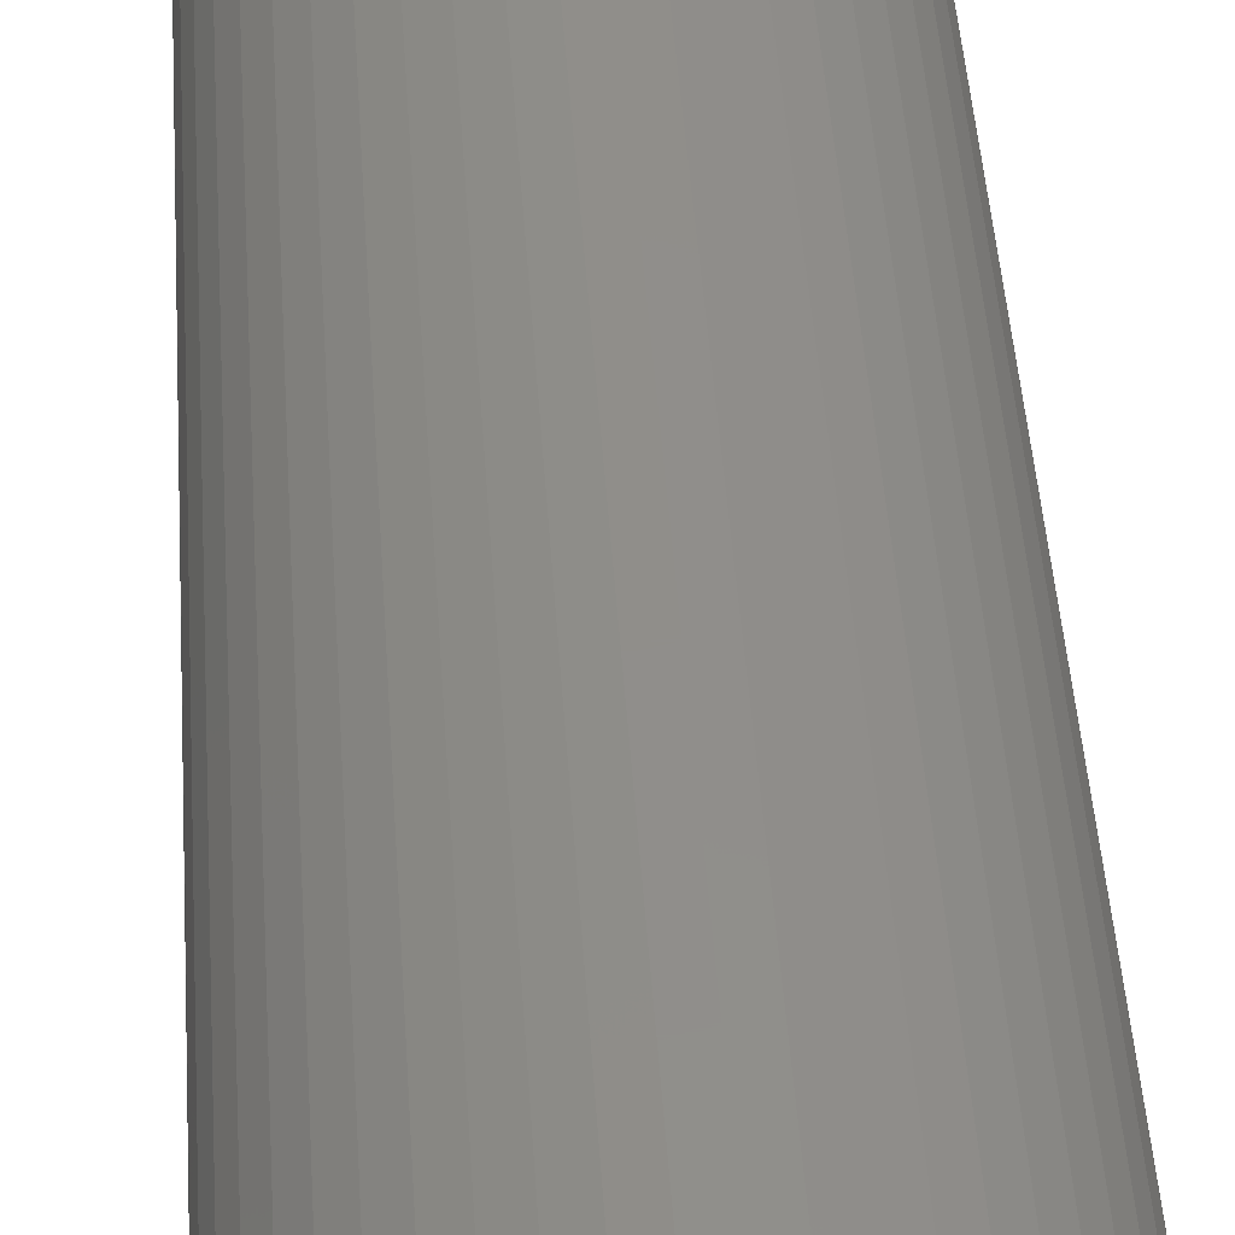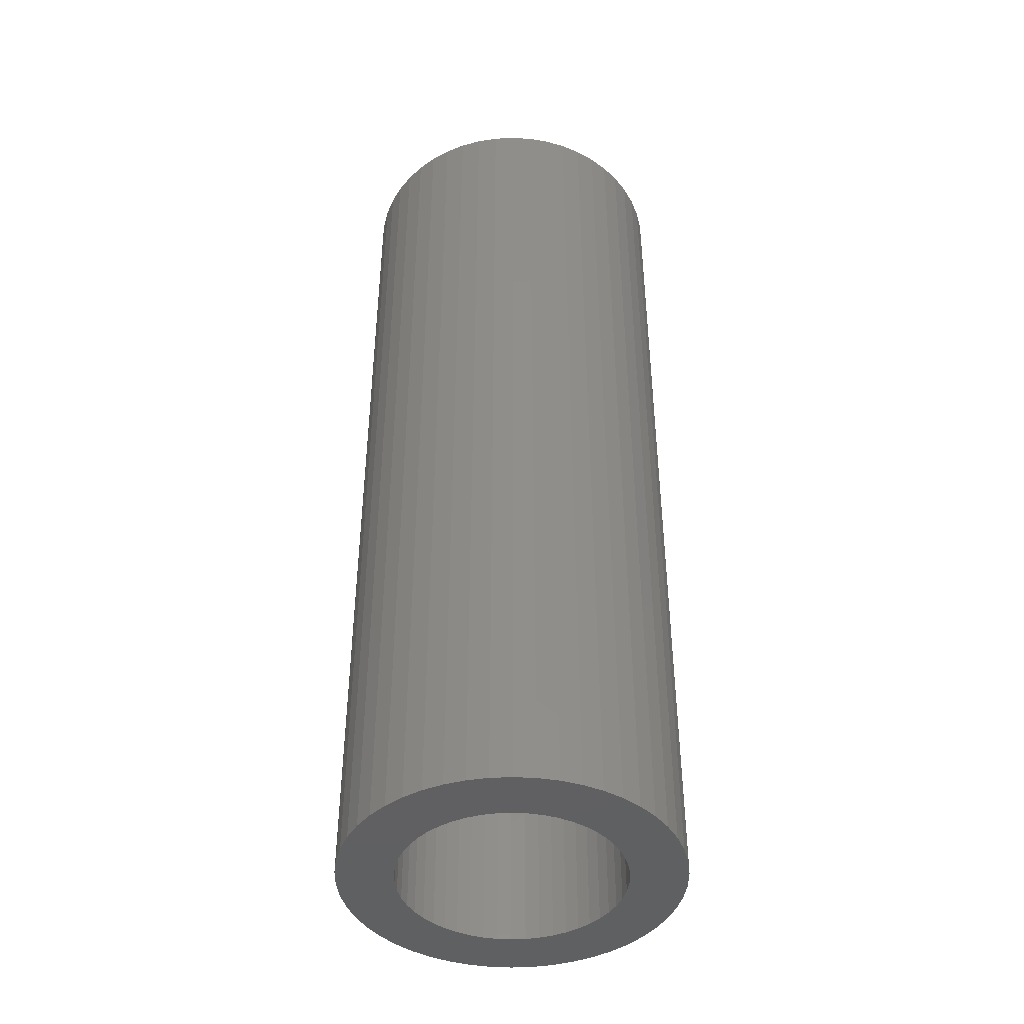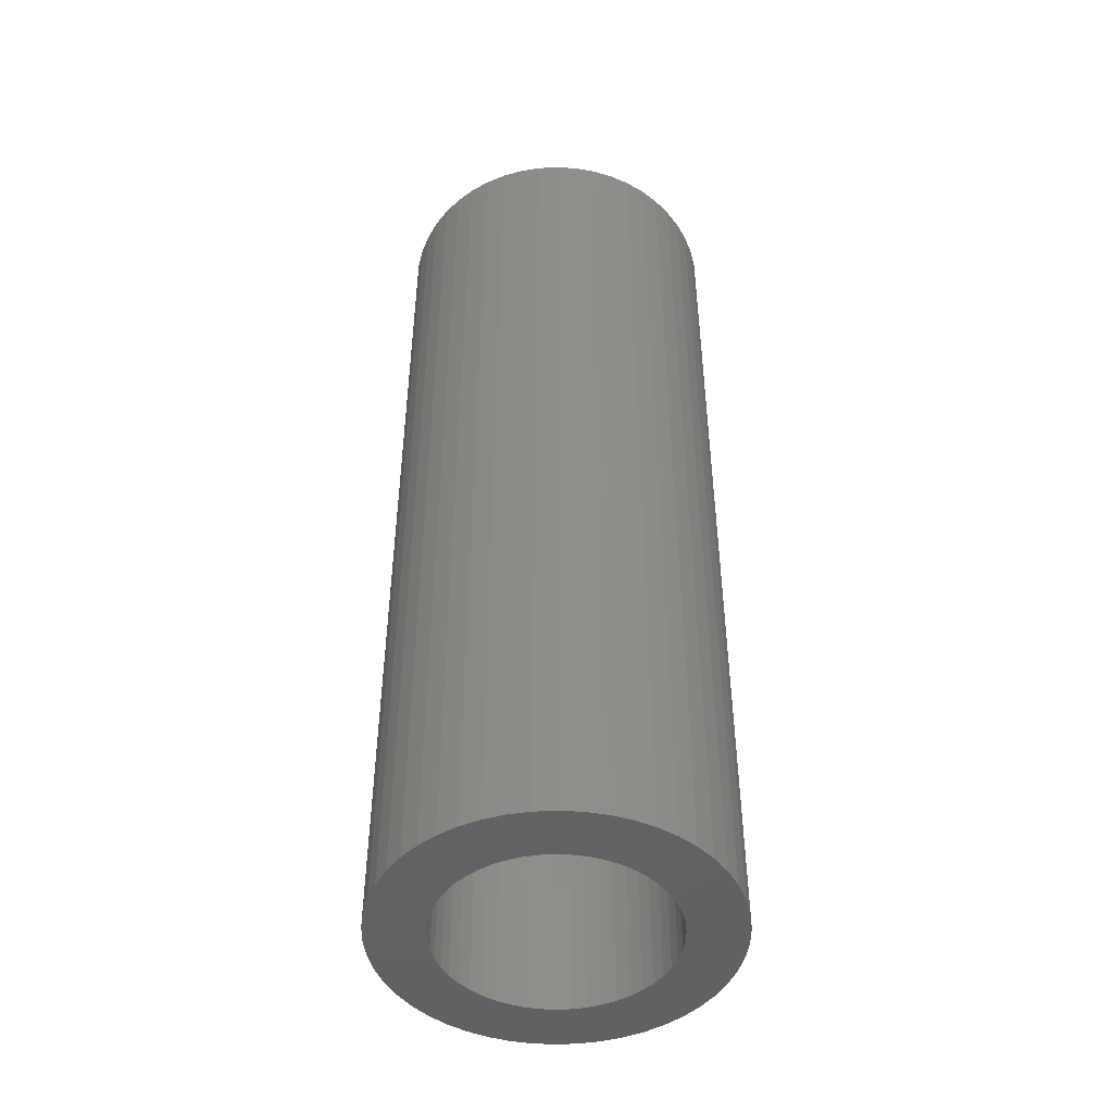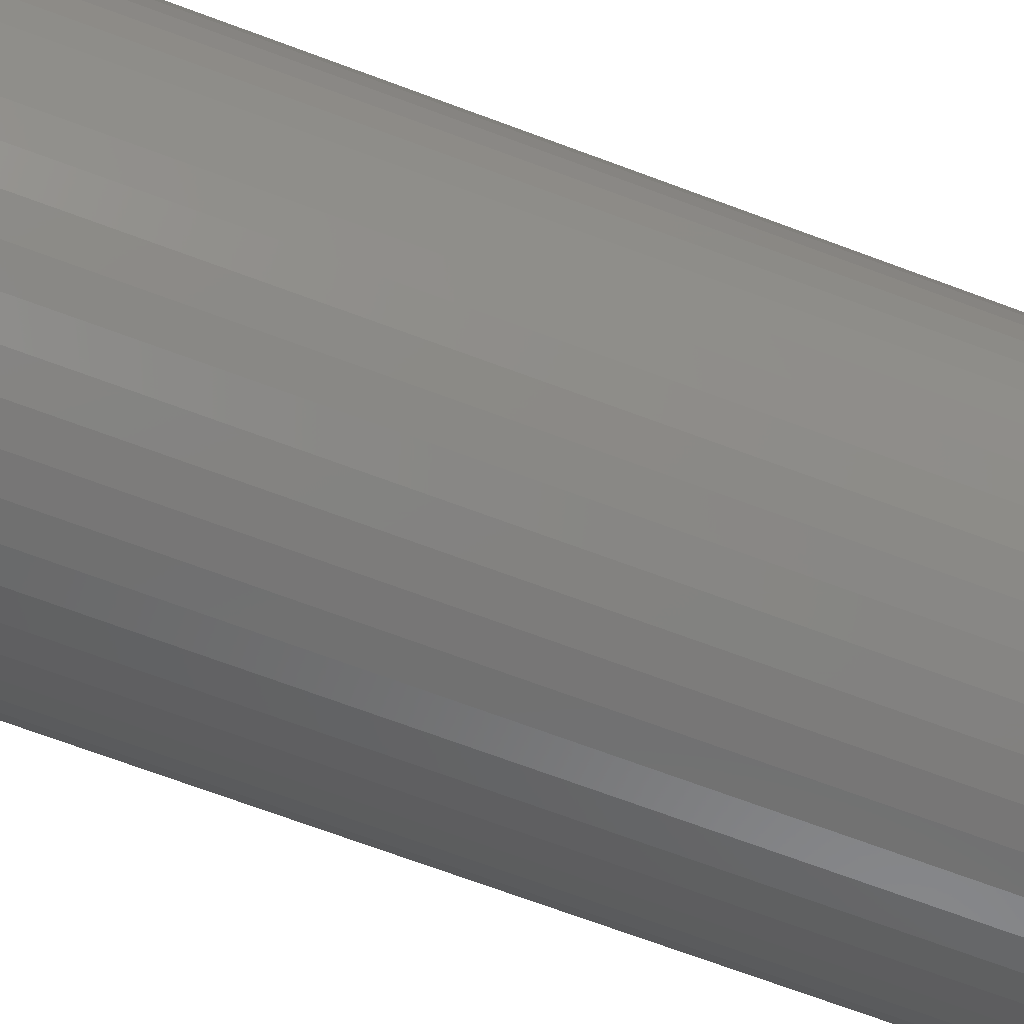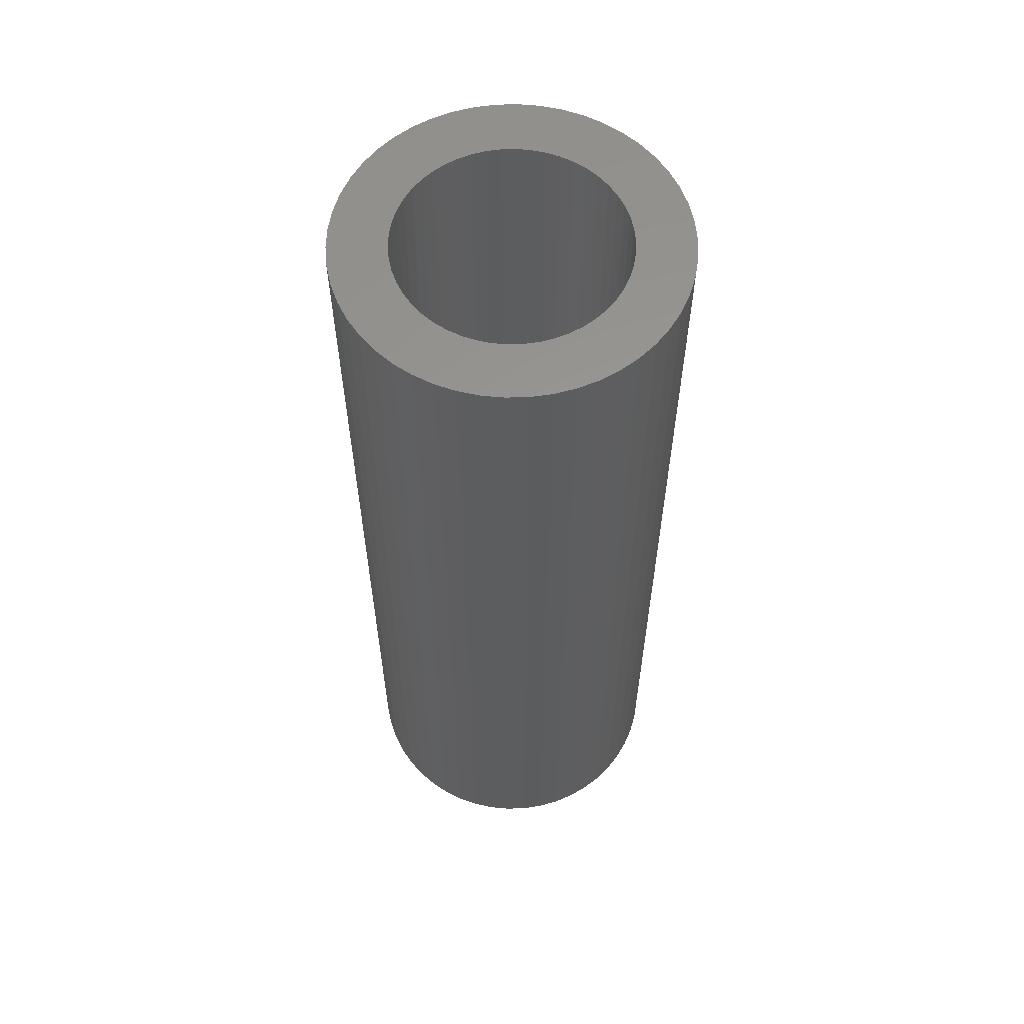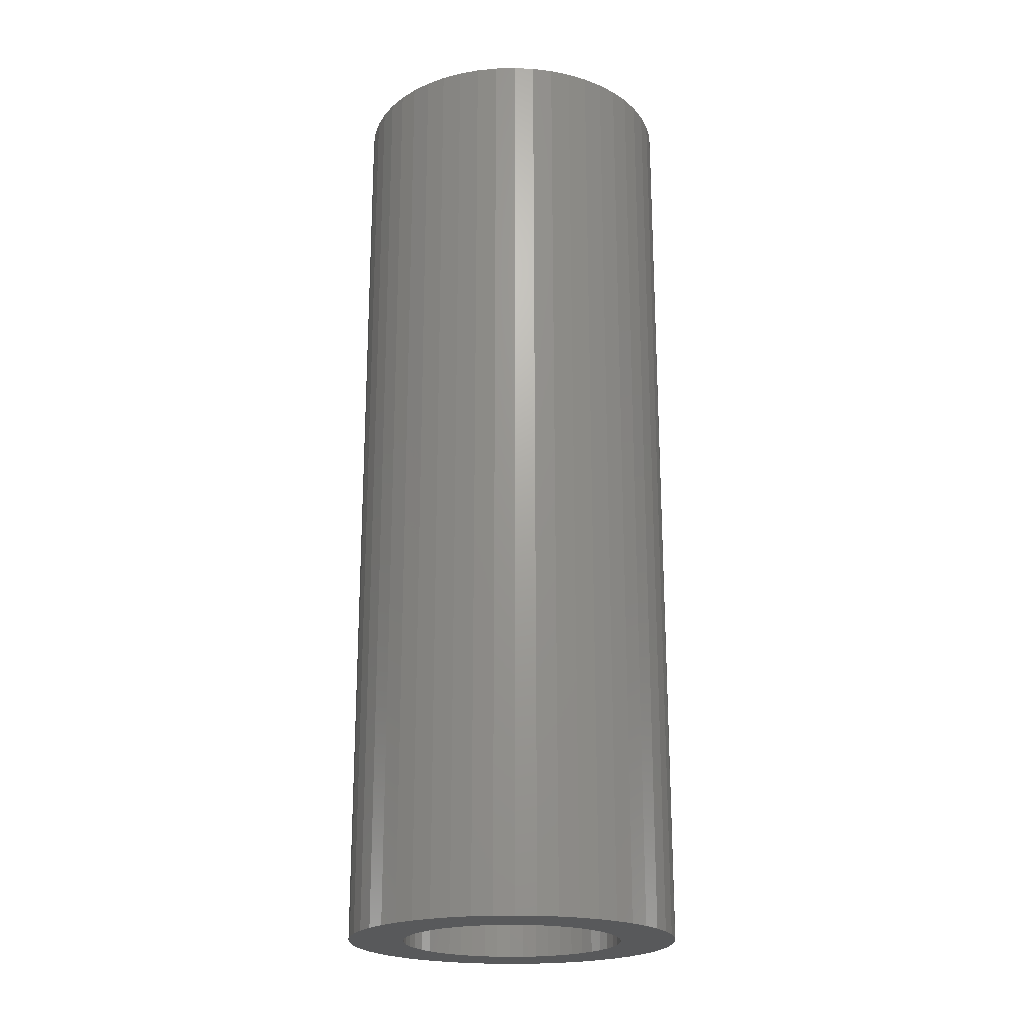
<metadata>
{"format":"stl","ext":"stl","renderer":"f3d","projection":"perspective","resolution":1024,"background":"white","views":[{"elev":46.1,"azim":176.2,"up":"+Y"},{"elev":-43.0,"azim":-169.5,"up":"+Z"},{"elev":-46.7,"azim":-32.7,"up":"+Z"},{"elev":-69.1,"azim":69.4,"up":"+Y"},{"elev":59.4,"azim":70.4,"up":"+Z"},{"elev":-21.5,"azim":53.0,"up":"+Z"}]}
</metadata>
<code>
# stl→obj: 200 verts, 400 faces
v 15 0 42.5
v 14.88 1.88 -42.5
v 14.88 1.88 42.5
v 15 0 -42.5
v -15 0 -42.5
v -14.88 1.88 42.5
v -14.88 1.88 -42.5
v -15 0 42.5
v 0.9419 14.97 -42.5
v -0.9419 14.97 42.5
v 0.9419 14.97 42.5
v -0.9419 14.97 -42.5
v -0.9419 -14.97 -42.5
v 0.9419 -14.97 42.5
v -0.9419 -14.97 42.5
v 0.9419 -14.97 -42.5
v 10.93 10.27 -42.5
v 9.561 11.56 42.5
v 10.93 10.27 42.5
v 9.561 11.56 -42.5
v -9.561 11.56 -42.5
v -10.93 10.27 42.5
v -9.561 11.56 42.5
v -10.93 10.27 -42.5
v -4.635 14.27 -42.5
v -6.387 13.57 42.5
v -4.635 14.27 42.5
v -6.387 13.57 -42.5
v 13.95 -5.522 42.5
v 14.53 -3.73 -42.5
v 14.53 -3.73 42.5
v 13.95 -5.522 -42.5
v 13.95 5.522 42.5
v 13.14 7.226 -42.5
v 13.14 7.226 42.5
v 13.95 5.522 -42.5
v 12.14 8.817 -42.5
v 12.14 8.817 42.5
v 6.387 13.57 -42.5
v 4.635 14.27 42.5
v 6.387 13.57 42.5
v 4.635 14.27 -42.5
v 8.037 12.66 -42.5
v 8.037 12.66 42.5
v -13.95 5.522 -42.5
v -13.14 7.226 42.5
v -13.14 7.226 -42.5
v -13.95 5.522 42.5
v -14.53 3.73 -42.5
v -14.53 3.73 42.5
v -2.811 14.73 -42.5
v -2.811 14.73 42.5
v 14.53 3.73 42.5
v 14.53 3.73 -42.5
v 2.811 14.73 42.5
v 2.811 14.73 -42.5
v -12.14 8.817 42.5
v -12.14 8.817 -42.5
v 10 0 42.5
v 9.921 1.253 42.5
v 14.88 -1.88 42.5
v 9.686 2.487 42.5
v 9.921 -1.253 42.5
v 9.298 3.681 42.5
v 8.763 4.818 42.5
v 9.686 -2.487 42.5
v 8.09 5.878 42.5
v 9.298 -3.681 42.5
v 7.29 6.845 42.5
v 6.374 7.705 42.5
v 5.358 8.443 42.5
v 4.258 9.048 42.5
v 3.09 9.511 42.5
v 1.874 9.823 42.5
v 0.6279 9.98 42.5
v -0.6279 9.98 42.5
v -1.874 9.823 42.5
v -3.09 9.511 42.5
v -4.258 9.048 42.5
v -5.358 8.443 42.5
v -8.037 12.66 42.5
v -6.374 7.705 42.5
v -7.29 6.845 42.5
v -8.09 5.878 42.5
v -8.763 4.818 42.5
v -9.298 3.681 42.5
v 13.14 -7.226 42.5
v 8.763 -4.818 42.5
v 12.14 -8.817 42.5
v 8.09 -5.878 42.5
v 10.93 -10.27 42.5
v 7.29 -6.845 42.5
v 9.561 -11.56 42.5
v 6.374 -7.705 42.5
v 8.037 -12.66 42.5
v 5.358 -8.443 42.5
v 6.387 -13.57 42.5
v 4.258 -9.048 42.5
v 4.635 -14.27 42.5
v 3.09 -9.511 42.5
v 2.811 -14.73 42.5
v 1.874 -9.823 42.5
v 0.6279 -9.98 42.5
v -0.6279 -9.98 42.5
v -1.874 -9.823 42.5
v -2.811 -14.73 42.5
v -3.09 -9.511 42.5
v -4.635 -14.27 42.5
v -4.258 -9.048 42.5
v -6.387 -13.57 42.5
v -5.358 -8.443 42.5
v -8.037 -12.66 42.5
v -6.374 -7.705 42.5
v -9.561 -11.56 42.5
v -7.29 -6.845 42.5
v -10.93 -10.27 42.5
v -8.09 -5.878 42.5
v -12.14 -8.817 42.5
v -8.763 -4.818 42.5
v -13.14 -7.226 42.5
v -9.298 -3.681 42.5
v -13.95 -5.522 42.5
v -9.686 -2.487 42.5
v -14.53 -3.73 42.5
v -9.921 -1.253 42.5
v -14.88 -1.88 42.5
v -10 0 42.5
v -9.686 2.487 42.5
v -9.921 1.253 42.5
v -8.037 12.66 -42.5
v 14.88 -1.88 -42.5
v 12.14 -8.817 -42.5
v 10.93 -10.27 -42.5
v 13.14 -7.226 -42.5
v 10 0 -42.5
v 9.921 -1.253 -42.5
v 9.686 -2.487 -42.5
v 9.921 1.253 -42.5
v 9.298 -3.681 -42.5
v 8.763 -4.818 -42.5
v 9.686 2.487 -42.5
v 8.09 -5.878 -42.5
v 9.298 3.681 -42.5
v 7.29 -6.845 -42.5
v 9.561 -11.56 -42.5
v 6.374 -7.705 -42.5
v 8.037 -12.66 -42.5
v 5.358 -8.443 -42.5
v 6.387 -13.57 -42.5
v 4.258 -9.048 -42.5
v 4.635 -14.27 -42.5
v 3.09 -9.511 -42.5
v 2.811 -14.73 -42.5
v 1.874 -9.823 -42.5
v 0.6279 -9.98 -42.5
v -0.6279 -9.98 -42.5
v -1.874 -9.823 -42.5
v -2.811 -14.73 -42.5
v -3.09 -9.511 -42.5
v -4.635 -14.27 -42.5
v -4.258 -9.048 -42.5
v -6.387 -13.57 -42.5
v -5.358 -8.443 -42.5
v -8.037 -12.66 -42.5
v -6.374 -7.705 -42.5
v -9.561 -11.56 -42.5
v -7.29 -6.845 -42.5
v -10.93 -10.27 -42.5
v -8.09 -5.878 -42.5
v -12.14 -8.817 -42.5
v -8.763 -4.818 -42.5
v -13.14 -7.226 -42.5
v -9.298 -3.681 -42.5
v -13.95 -5.522 -42.5
v 8.763 4.818 -42.5
v 8.09 5.878 -42.5
v 7.29 6.845 -42.5
v 6.374 7.705 -42.5
v 5.358 8.443 -42.5
v 4.258 9.048 -42.5
v 3.09 9.511 -42.5
v 1.874 9.823 -42.5
v 0.6279 9.98 -42.5
v -0.6279 9.98 -42.5
v -1.874 9.823 -42.5
v -3.09 9.511 -42.5
v -4.258 9.048 -42.5
v -5.358 8.443 -42.5
v -6.374 7.705 -42.5
v -7.29 6.845 -42.5
v -8.09 5.878 -42.5
v -8.763 4.818 -42.5
v -9.298 3.681 -42.5
v -9.686 2.487 -42.5
v -9.921 1.253 -42.5
v -10 0 -42.5
v -9.686 -2.487 -42.5
v -14.53 -3.73 -42.5
v -9.921 -1.253 -42.5
v -14.88 -1.88 -42.5
f 1 2 3
f 2 1 4
f 5 6 7
f 6 5 8
f 9 10 11
f 10 9 12
f 13 14 15
f 14 13 16
f 17 18 19
f 18 17 20
f 21 22 23
f 22 21 24
f 25 26 27
f 26 25 28
f 29 30 31
f 30 29 32
f 33 34 35
f 34 33 36
f 35 37 38
f 37 35 34
f 39 40 41
f 40 39 42
f 43 41 44
f 41 43 39
f 45 46 47
f 46 45 48
f 49 48 45
f 48 49 50
f 51 27 52
f 27 51 25
f 53 36 33
f 36 53 54
f 3 54 53
f 54 3 2
f 38 17 19
f 17 38 37
f 42 55 40
f 55 42 56
f 56 11 55
f 11 56 9
f 20 44 18
f 44 20 43
f 47 57 58
f 57 47 46
f 58 22 24
f 22 58 57
f 7 50 49
f 50 7 6
f 59 1 3
f 60 3 53
f 1 59 61
f 62 53 33
f 63 61 59
f 64 33 35
f 61 63 31
f 65 35 38
f 66 31 63
f 67 38 19
f 31 66 29
f 68 29 66
f 3 60 59
f 53 62 60
f 69 19 18
f 33 64 62
f 35 65 64
f 38 67 65
f 70 18 44
f 19 69 67
f 71 44 41
f 18 70 69
f 44 71 70
f 72 41 40
f 41 72 71
f 40 73 72
f 55 73 40
f 55 74 73
f 11 74 55
f 11 75 74
f 11 76 75
f 10 76 11
f 10 77 76
f 52 77 10
f 52 78 77
f 27 78 52
f 78 27 79
f 26 79 27
f 79 26 80
f 81 80 26
f 80 81 82
f 23 82 81
f 82 23 83
f 22 83 23
f 83 22 84
f 57 84 22
f 84 57 85
f 46 85 57
f 85 46 86
f 48 86 46
f 29 68 87
f 88 87 68
f 87 88 89
f 90 89 88
f 89 90 91
f 92 91 90
f 91 92 93
f 94 93 92
f 93 94 95
f 96 95 94
f 95 96 97
f 98 97 96
f 97 98 99
f 100 99 98
f 100 101 99
f 102 101 100
f 102 14 101
f 103 14 102
f 104 14 103
f 104 15 14
f 105 15 104
f 105 106 15
f 107 106 105
f 108 107 109
f 107 108 106
f 110 109 111
f 112 111 113
f 109 110 108
f 114 113 115
f 111 112 110
f 116 115 117
f 118 117 119
f 120 119 121
f 113 114 112
f 122 121 123
f 124 123 125
f 126 125 127
f 86 48 128
f 115 116 114
f 50 128 48
f 117 118 116
f 128 50 129
f 119 120 118
f 6 129 50
f 121 122 120
f 129 6 127
f 123 124 122
f 8 127 6
f 125 126 124
f 127 8 126
f 28 81 26
f 81 28 130
f 130 23 81
f 23 130 21
f 12 52 10
f 52 12 51
f 61 4 1
f 4 61 131
f 91 132 89
f 132 91 133
f 87 32 29
f 32 87 134
f 31 131 61
f 131 31 30
f 135 4 131
f 136 131 30
f 4 135 2
f 137 30 32
f 138 2 135
f 139 32 134
f 2 138 54
f 140 134 132
f 141 54 138
f 142 132 133
f 54 141 36
f 143 36 141
f 131 136 135
f 30 137 136
f 144 133 145
f 32 139 137
f 134 140 139
f 132 142 140
f 146 145 147
f 133 144 142
f 148 147 149
f 145 146 144
f 147 148 146
f 150 149 151
f 149 150 148
f 151 152 150
f 153 152 151
f 153 154 152
f 16 154 153
f 16 155 154
f 16 156 155
f 13 156 16
f 13 157 156
f 158 157 13
f 158 159 157
f 160 159 158
f 159 160 161
f 162 161 160
f 161 162 163
f 164 163 162
f 163 164 165
f 166 165 164
f 165 166 167
f 168 167 166
f 167 168 169
f 170 169 168
f 169 170 171
f 172 171 170
f 171 172 173
f 174 173 172
f 36 143 34
f 175 34 143
f 34 175 37
f 176 37 175
f 37 176 17
f 177 17 176
f 17 177 20
f 178 20 177
f 20 178 43
f 179 43 178
f 43 179 39
f 180 39 179
f 39 180 42
f 181 42 180
f 181 56 42
f 182 56 181
f 182 9 56
f 183 9 182
f 184 9 183
f 184 12 9
f 185 12 184
f 185 51 12
f 186 51 185
f 25 186 187
f 186 25 51
f 28 187 188
f 130 188 189
f 187 28 25
f 21 189 190
f 188 130 28
f 24 190 191
f 58 191 192
f 47 192 193
f 189 21 130
f 45 193 194
f 49 194 195
f 7 195 196
f 173 174 197
f 190 24 21
f 198 197 174
f 191 58 24
f 197 198 199
f 192 47 58
f 200 199 198
f 193 45 47
f 199 200 196
f 194 49 45
f 5 196 200
f 195 7 49
f 196 5 7
f 149 95 97
f 95 149 147
f 145 91 93
f 91 145 133
f 89 134 87
f 134 89 132
f 168 118 170
f 118 168 116
f 170 120 172
f 120 170 118
f 174 124 198
f 124 174 122
f 151 97 99
f 97 151 149
f 153 99 101
f 99 153 151
f 16 101 14
f 101 16 153
f 158 15 106
f 15 158 13
f 162 108 110
f 108 162 160
f 160 106 108
f 106 160 158
f 168 114 116
f 114 168 166
f 172 122 174
f 122 172 120
f 198 126 200
f 126 198 124
f 200 8 5
f 8 200 126
f 147 93 95
f 93 147 145
f 164 110 112
f 110 164 162
f 166 112 114
f 112 166 164
f 135 60 138
f 60 135 59
f 127 195 129
f 195 127 196
f 184 75 76
f 75 184 183
f 178 69 70
f 69 178 177
f 190 82 83
f 82 190 189
f 187 78 79
f 78 187 186
f 143 65 175
f 65 143 64
f 175 67 176
f 67 175 65
f 181 72 73
f 72 181 180
f 182 73 74
f 73 182 181
f 179 70 71
f 70 179 178
f 85 191 84
f 191 85 192
f 84 190 83
f 190 84 191
f 128 193 86
f 193 128 194
f 188 79 80
f 79 188 187
f 185 76 77
f 76 185 184
f 136 59 135
f 59 136 63
f 157 107 105
f 107 157 159
f 154 103 102
f 103 154 155
f 141 64 143
f 64 141 62
f 138 62 141
f 62 138 60
f 176 69 177
f 69 176 67
f 183 74 75
f 74 183 182
f 180 71 72
f 71 180 179
f 86 192 85
f 192 86 193
f 129 194 128
f 194 129 195
f 189 80 82
f 80 189 188
f 186 77 78
f 77 186 185
f 139 66 137
f 66 139 68
f 137 63 136
f 63 137 66
f 121 197 123
f 197 121 173
f 150 100 98
f 100 150 152
f 152 102 100
f 102 152 154
f 148 98 96
f 98 148 150
f 144 90 142
f 90 144 92
f 142 88 140
f 88 142 90
f 165 115 113
f 115 165 167
f 115 169 117
f 169 115 167
f 119 173 121
f 173 119 171
f 125 196 127
f 196 125 199
f 144 94 92
f 94 144 146
f 146 96 94
f 96 146 148
f 140 68 139
f 68 140 88
f 155 104 103
f 104 155 156
f 117 171 119
f 171 117 169
f 123 199 125
f 199 123 197
f 156 105 104
f 105 156 157
f 161 111 109
f 111 161 163
f 163 113 111
f 113 163 165
f 159 109 107
f 109 159 161

</code>
